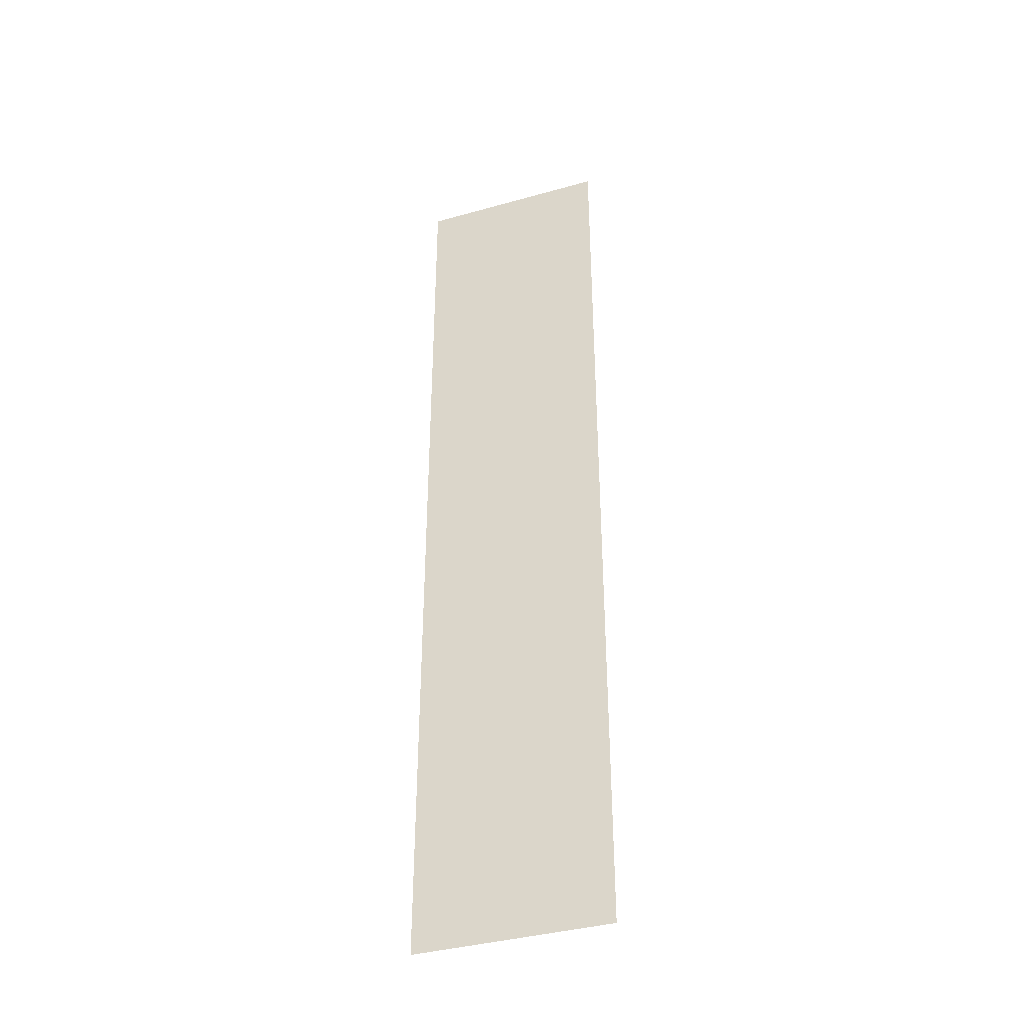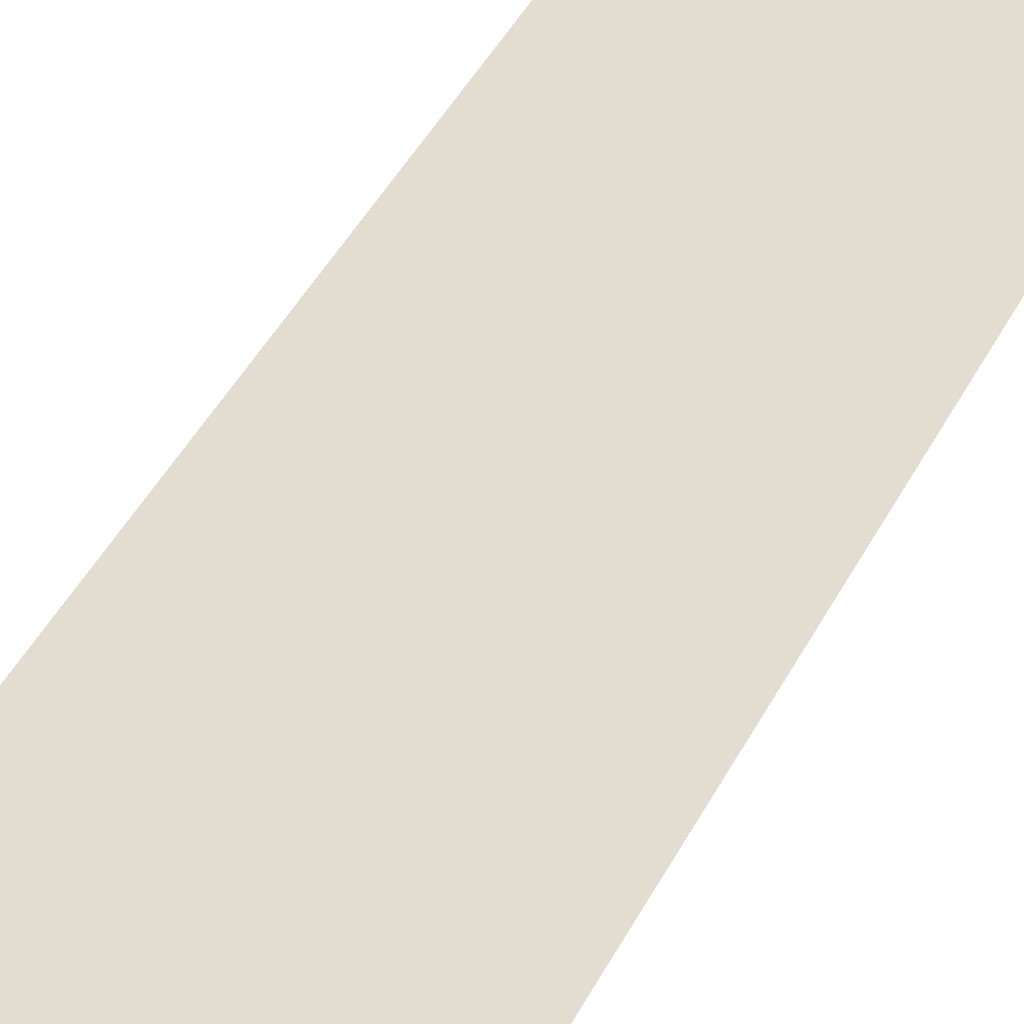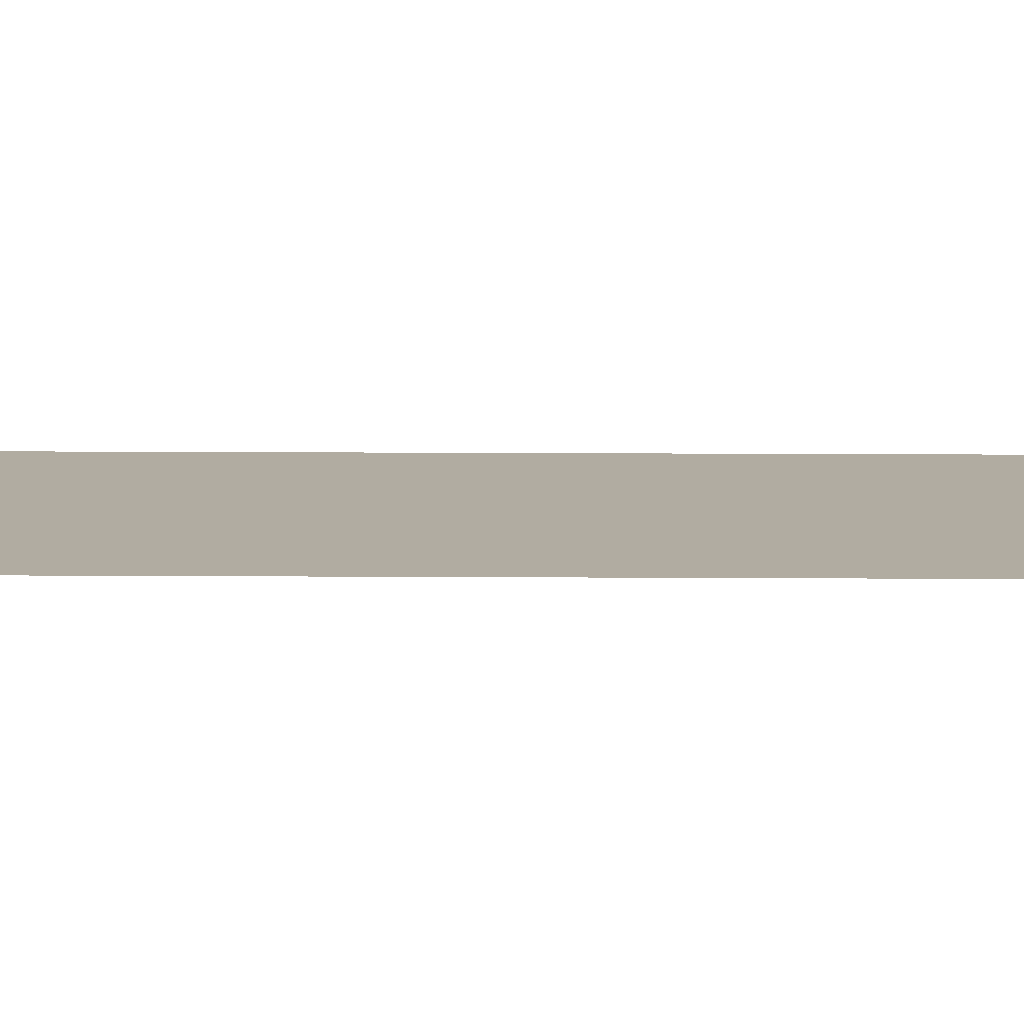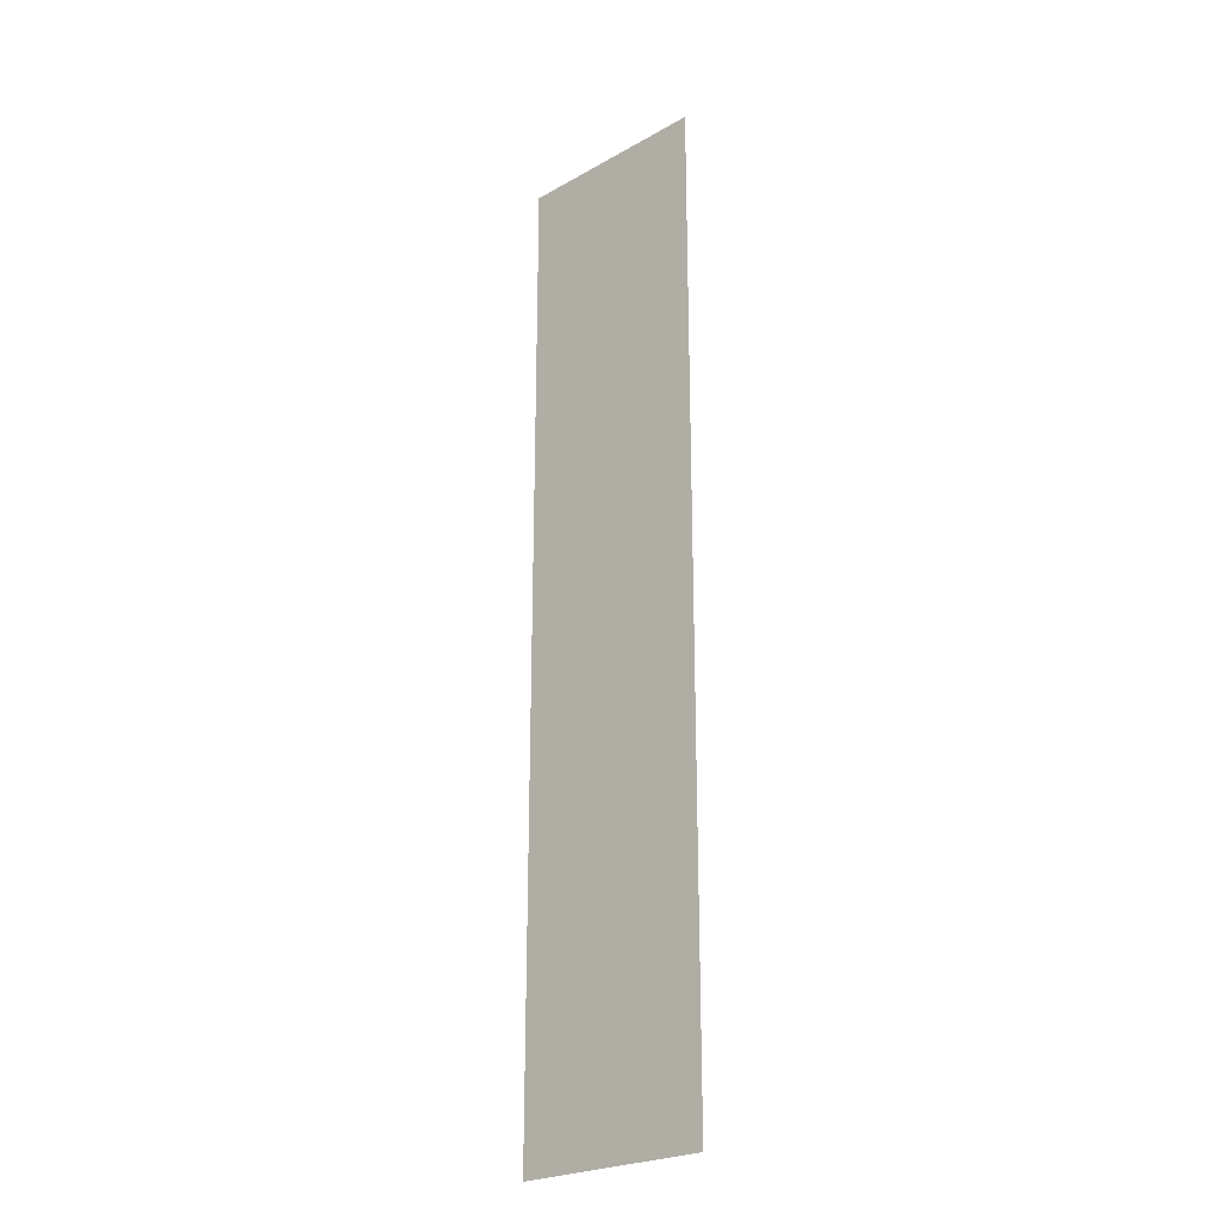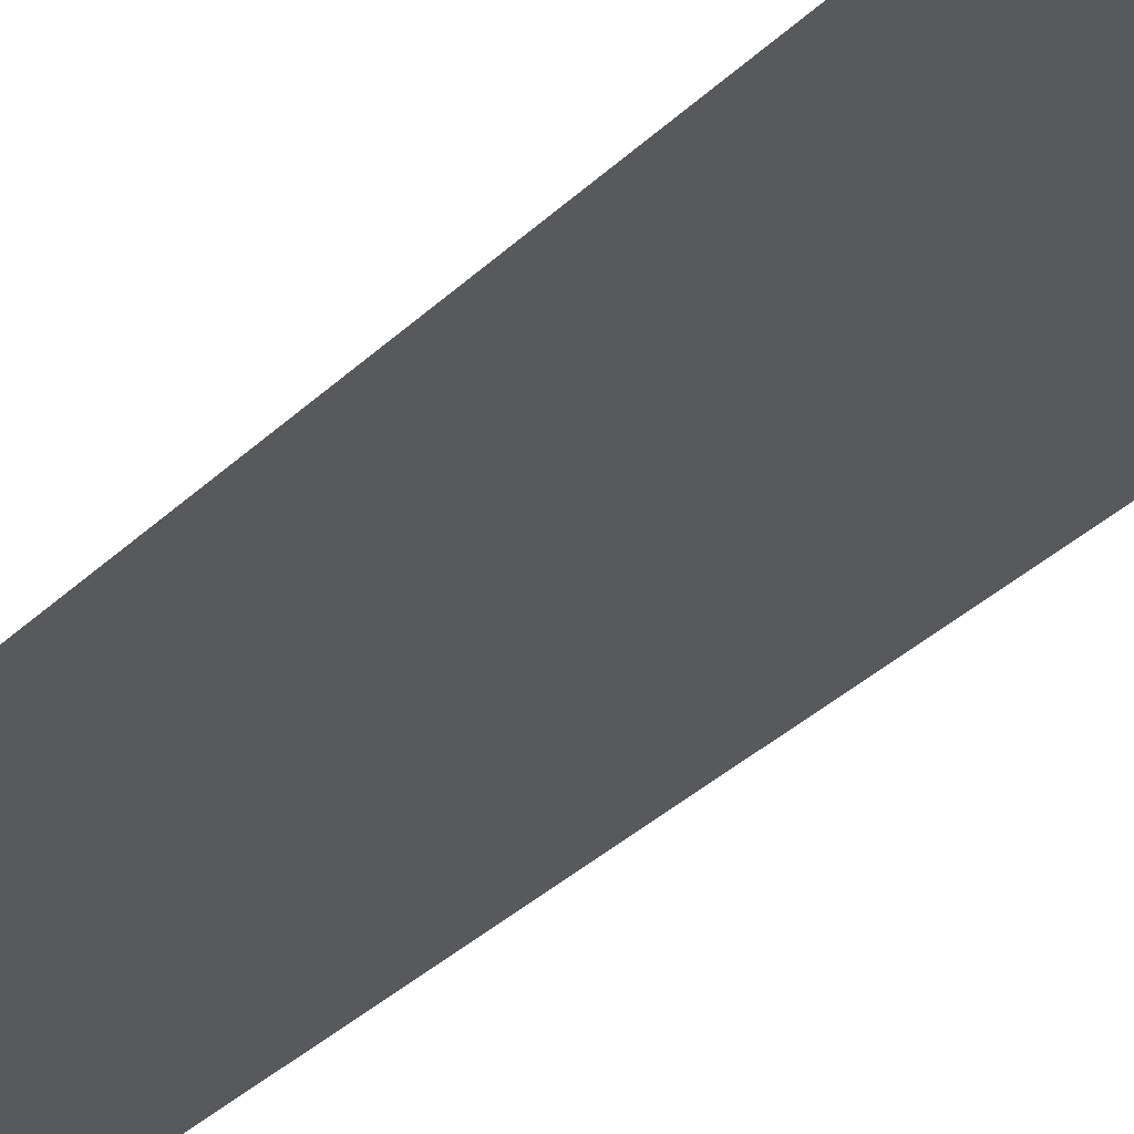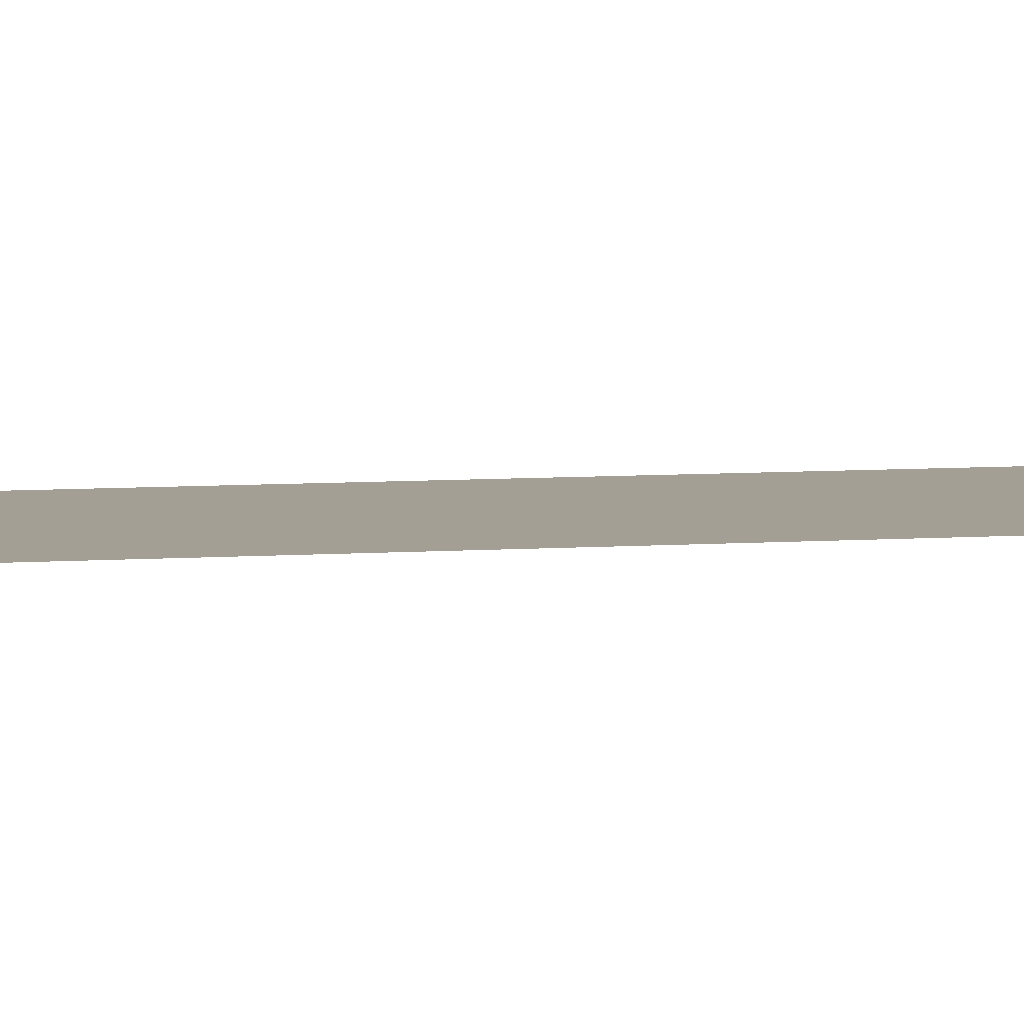
<metadata>
{"format":"obj","ext":"obj","renderer":"f3d","projection":"perspective","resolution":1024,"background":"white","views":[{"elev":-38.6,"azim":-160.5,"up":"+Y"},{"elev":35.3,"azim":-158.0,"up":"+Z"},{"elev":10.2,"azim":91.1,"up":"+Z"},{"elev":-24.5,"azim":42.7,"up":"+Y"},{"elev":-29.0,"azim":-34.0,"up":"+Z"},{"elev":5.6,"azim":75.5,"up":"+Z"}]}
</metadata>
<code>
v -94 -35 0
v -95 -35 0
v -95 -34 0
v -94 -34 0
v -94 -36 0
v -95 -36 0
v -95 -35 0
v -94 -35 0
v -94 -37 0
v -95 -37 0
v -95 -36 0
v -94 -36 0
v -94 -38 0
v -95 -38 0
v -95 -37 0
v -94 -37 0
v -94 -39 0
v -95 -39 0
v -95 -38 0
v -94 -38 0
g AstralaProper_mesh_0037
f 1 2 3 4
f 5 6 7 8
f 9 10 11 12
f 13 14 15 16
f 17 18 19 20

</code>
